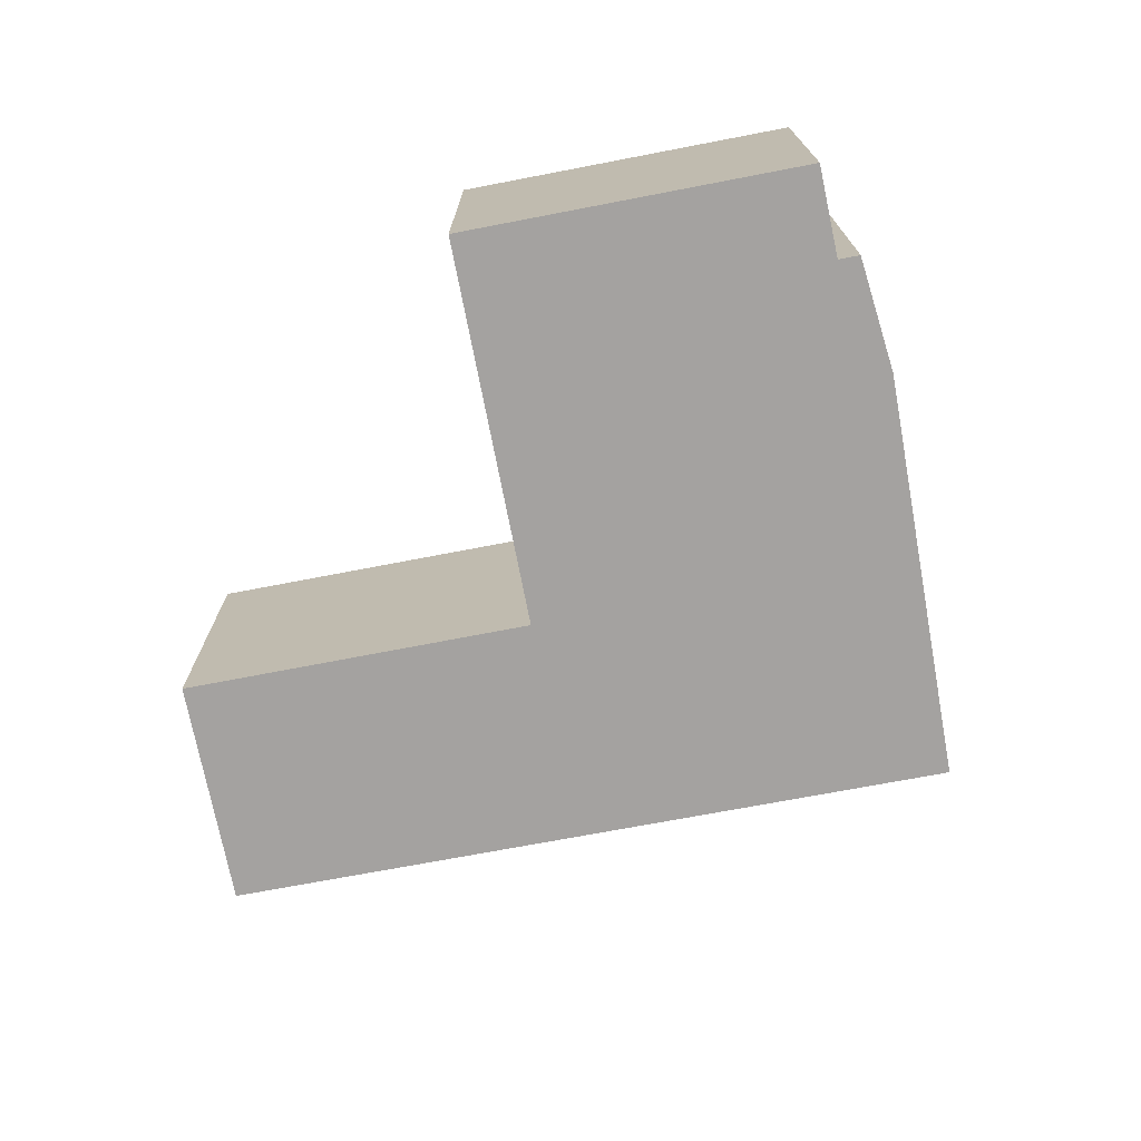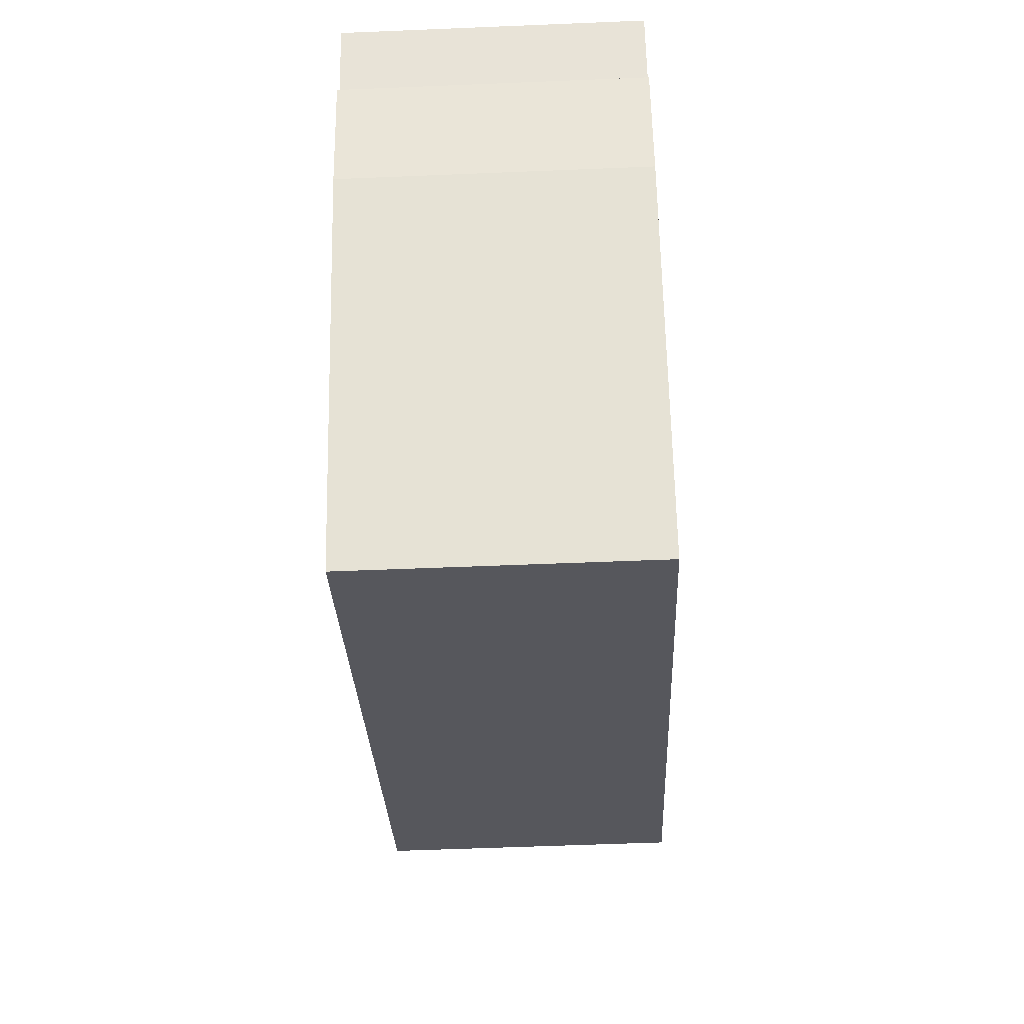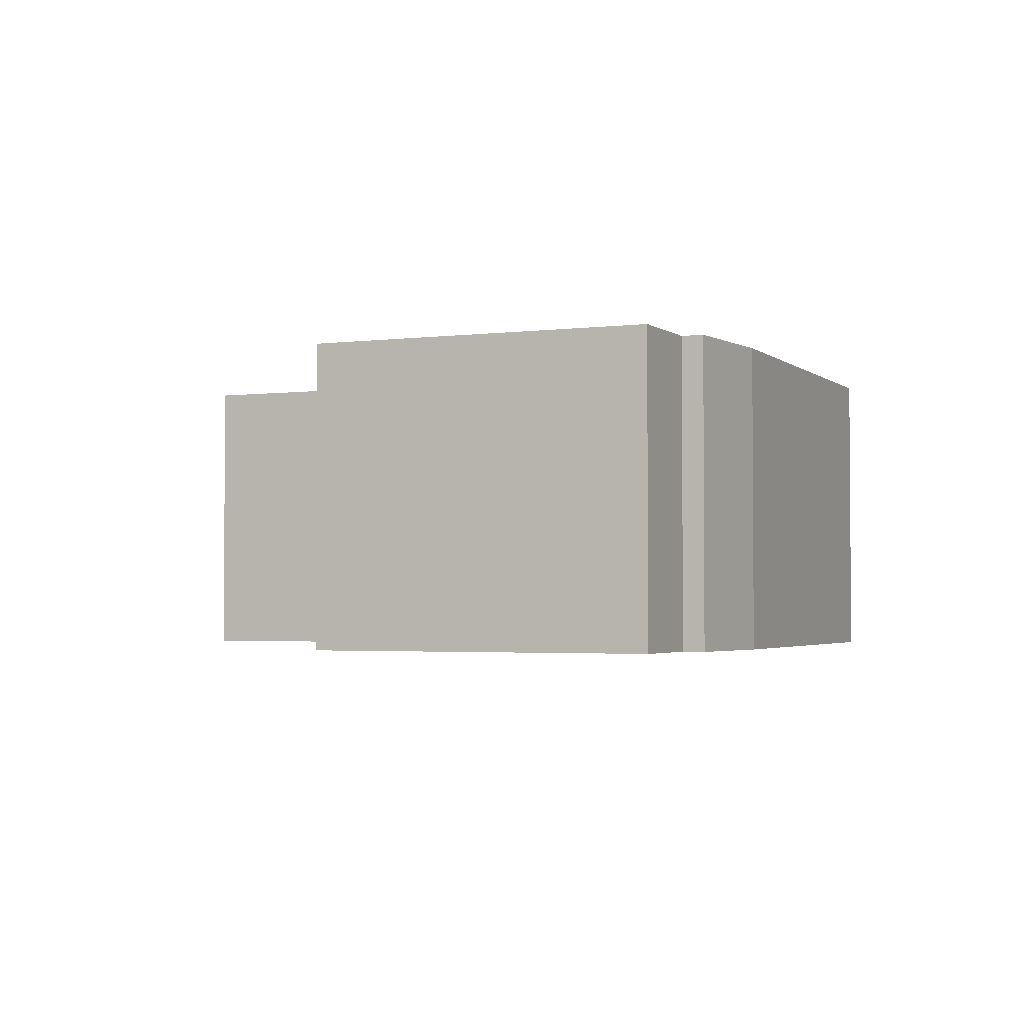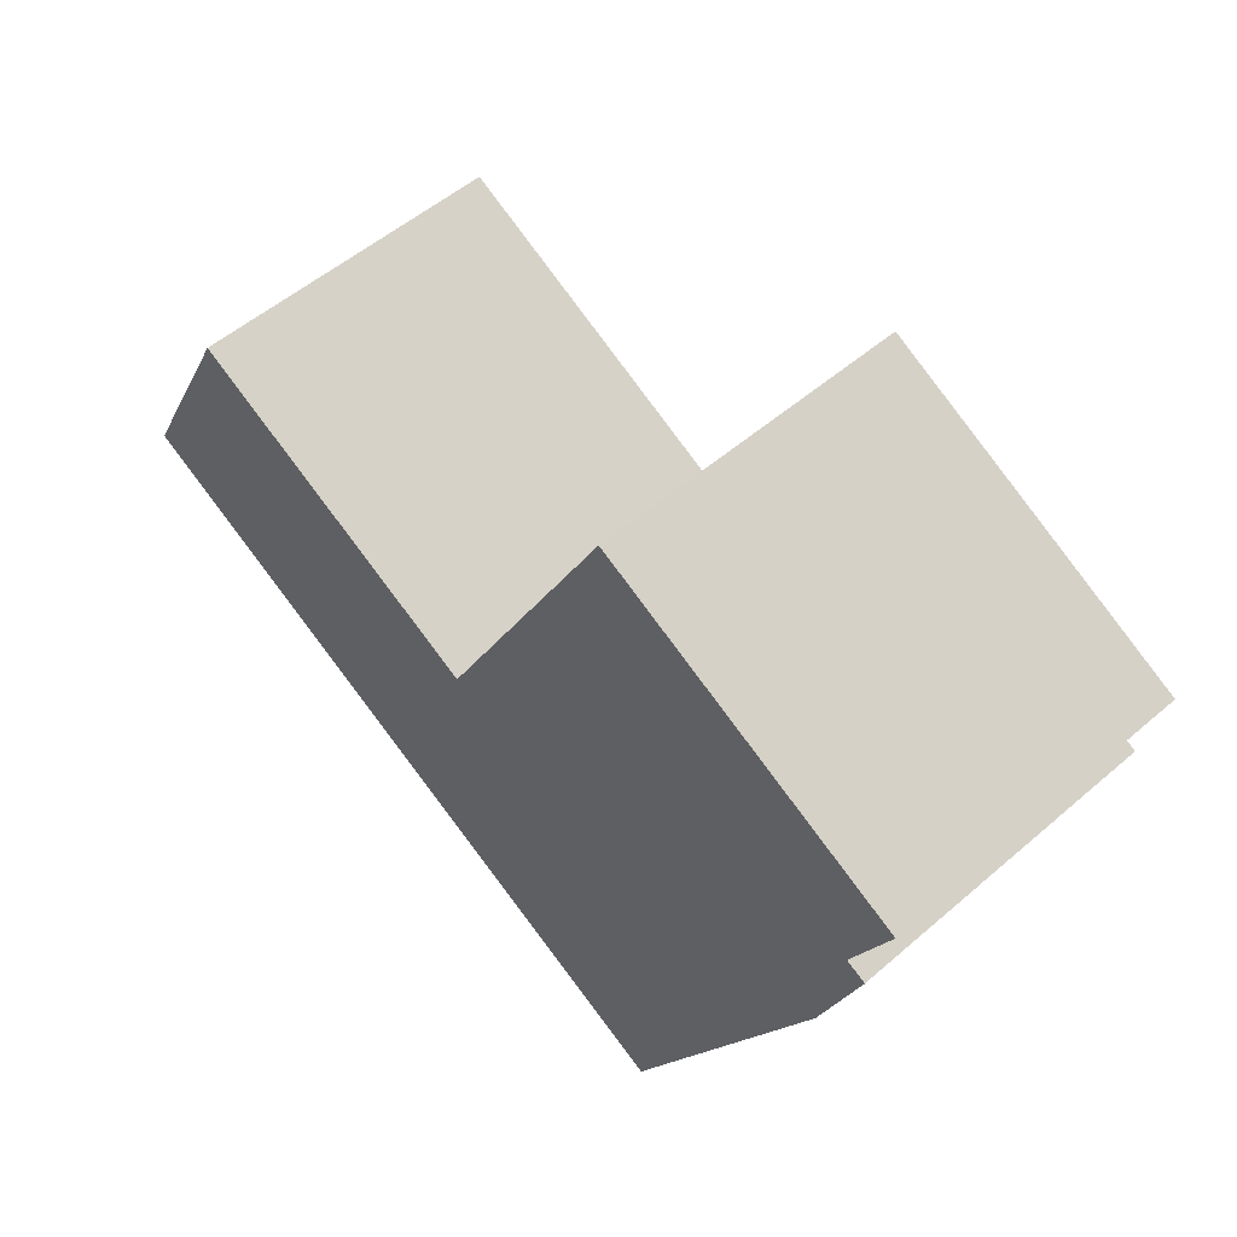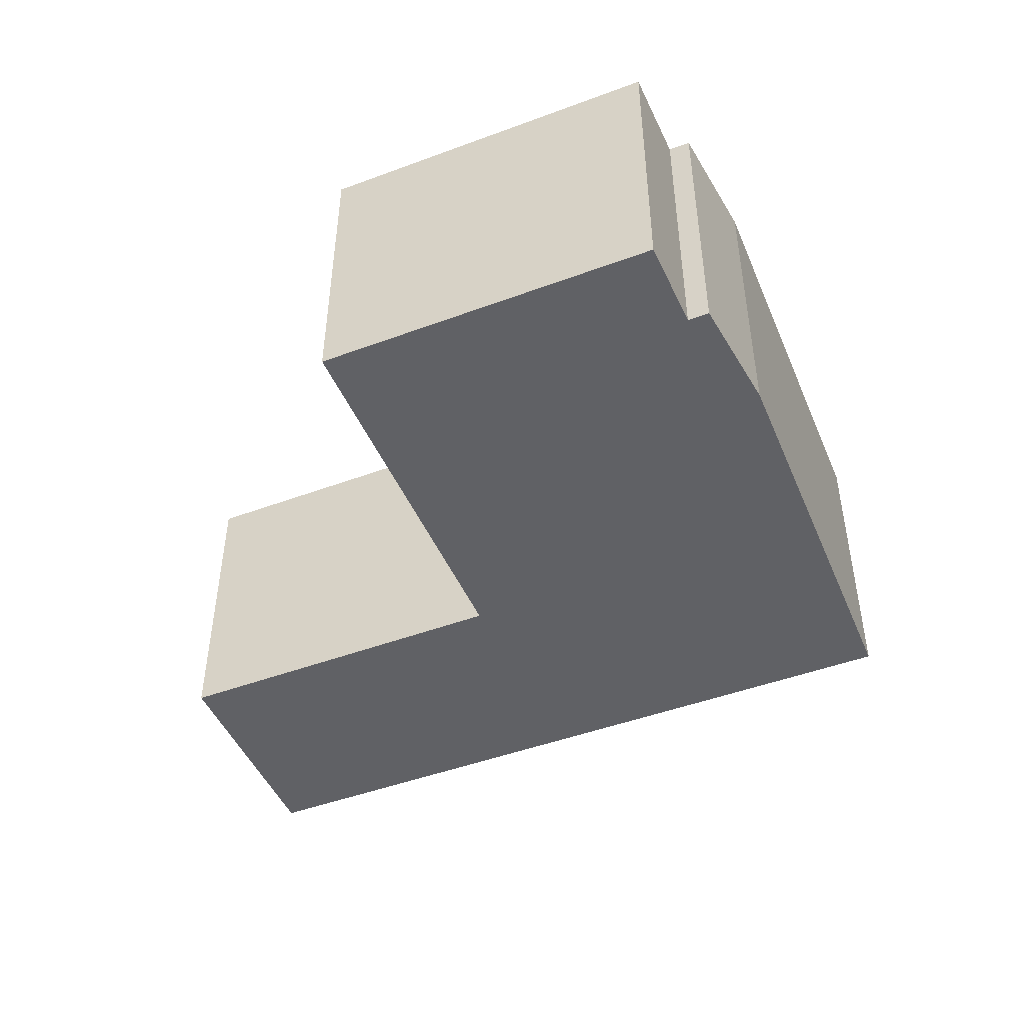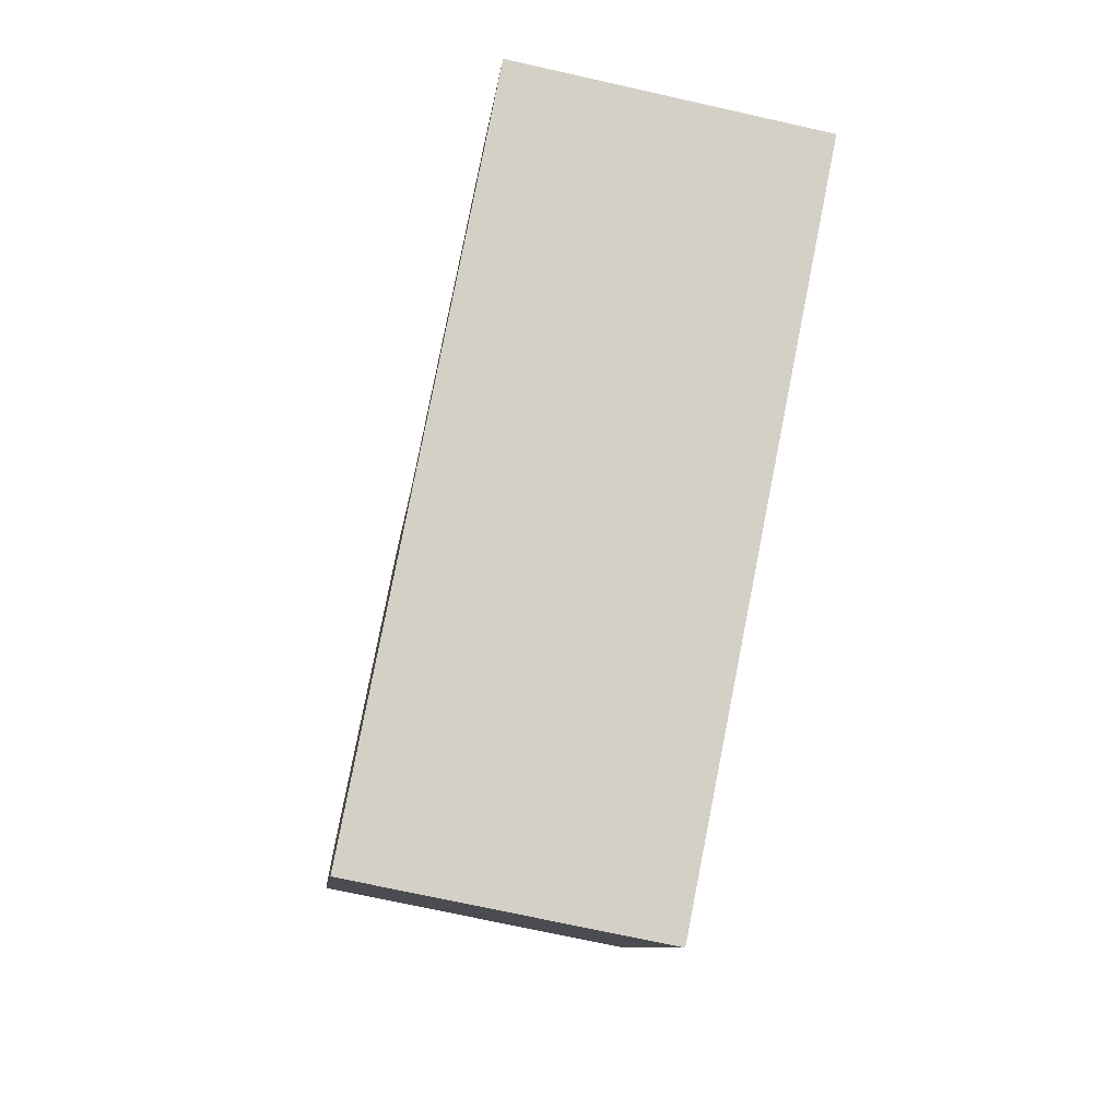
<metadata>
{"format":"obj","ext":"obj","renderer":"f3d","projection":"perspective","resolution":1024,"background":"white","views":[{"elev":-72.7,"azim":38.4,"up":"+Y"},{"elev":-55.4,"azim":92.5,"up":"+Z"},{"elev":-2.6,"azim":51.3,"up":"+Y"},{"elev":53.0,"azim":47.2,"up":"+Z"},{"elev":-47.3,"azim":50.3,"up":"+Y"},{"elev":-71.5,"azim":-102.6,"up":"+Z"}]}
</metadata>
<code>
v  10.55 3.817 0.296
v  10.84 3.817 1.799
v  11.08 3.817 1.673
v  0 3.817 2.337e-16
v  1.324 3.817 2.54
v  1.975 3.817 -1.037
v  1.975 3.817 2.201
v  3.849 3.817 -2.021
v  5.133 3.817 0.558
v  8.118 3.817 -4.264
v  5.226 3.817 0.51
v  5.273 3.817 0.6
v  7.474 3.817 4.847
v  9.524 3.817 -1.633
v  11.26 3.817 2.652
v  11.35 3.817 2.828
v  11.08 -1.024e-16 1.673
v  10.55 -1.812e-17 0.296
v  8.118 2.611e-16 -4.264
v  9.524 9.999e-17 -1.633
v  11.35 -1.732e-16 2.828
v  10.84 -1.102e-16 1.799
v  11.26 -1.624e-16 2.652
v  3.849 1.238e-16 -2.021
v  1.975 6.35e-17 -1.037
v  0 0 0
v  1.324 -1.555e-16 2.54
v  5.226 -3.123e-17 0.51
v  7.474 -2.968e-16 4.847
v  5.273 -3.674e-17 0.6
v  1.975 -1.348e-16 2.201
v  5.133 -3.417e-17 0.558
g defaultobject
f 1 2 3
f 4 5 6
f 7 6 5
f 8 6 7
f 9 8 7
f 10 8 9
f 11 10 9
f 12 10 11
f 13 10 12
f 14 10 13
f 2 14 13
f 15 2 13
f 16 15 13
f 1 14 2
f 17 1 3
f 1 17 18
f 18 14 1
f 14 18 10
f 10 18 19
f 19 18 20
f 21 15 16
f 15 21 2
f 2 21 22
f 22 21 23
f 19 8 10
f 8 19 24
f 8 24 6
f 6 24 25
f 6 25 4
f 4 25 26
f 26 5 4
f 5 26 27
f 28 12 11
f 12 28 13
f 13 28 29
f 29 28 30
f 27 7 5
f 7 27 9
f 9 27 31
f 9 31 32
f 9 32 11
f 11 32 28
f 29 16 13
f 16 29 21
f 22 3 2
f 3 22 17
f 29 23 21
f 23 29 22
f 22 29 18
f 18 29 20
f 20 29 30
f 20 30 19
f 19 30 28
f 19 28 24
f 24 28 32
f 24 32 31
f 24 31 25
f 25 31 27
f 25 27 26
f 18 17 22

</code>
